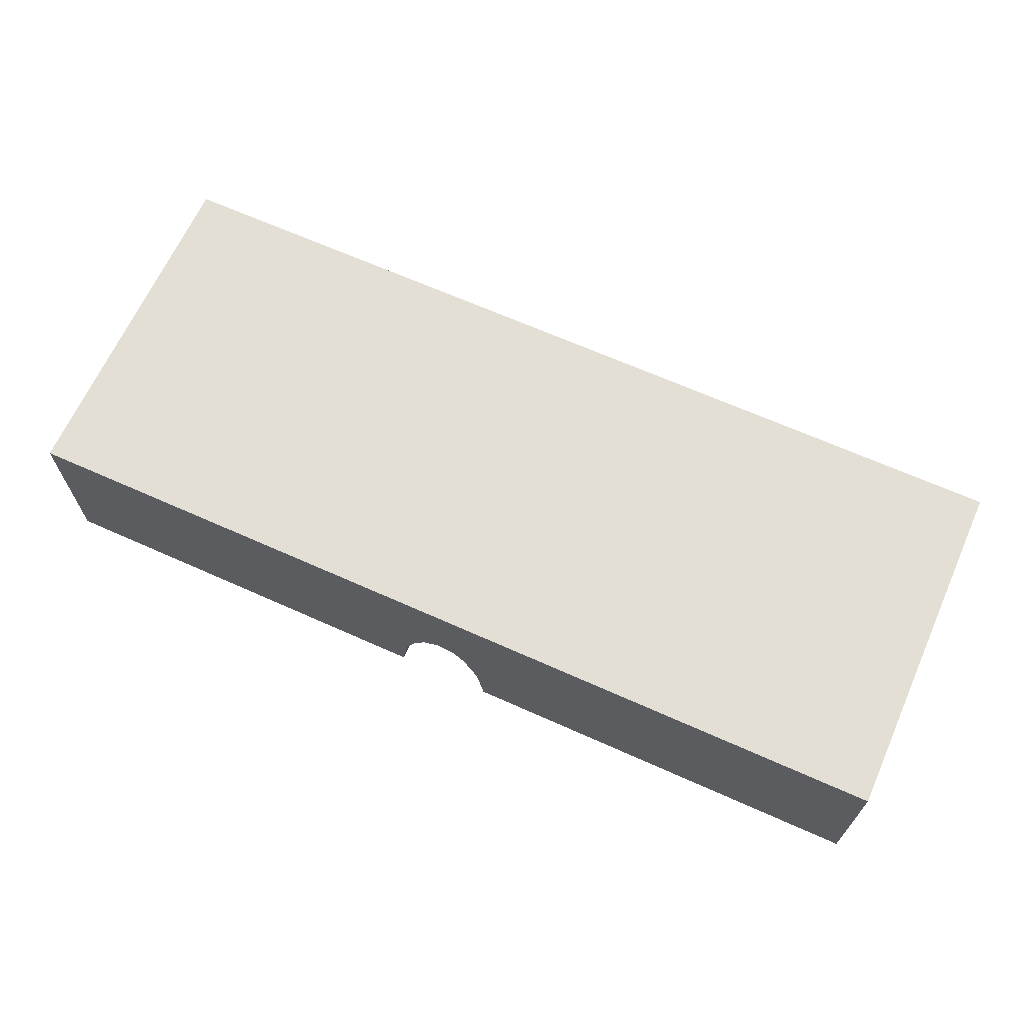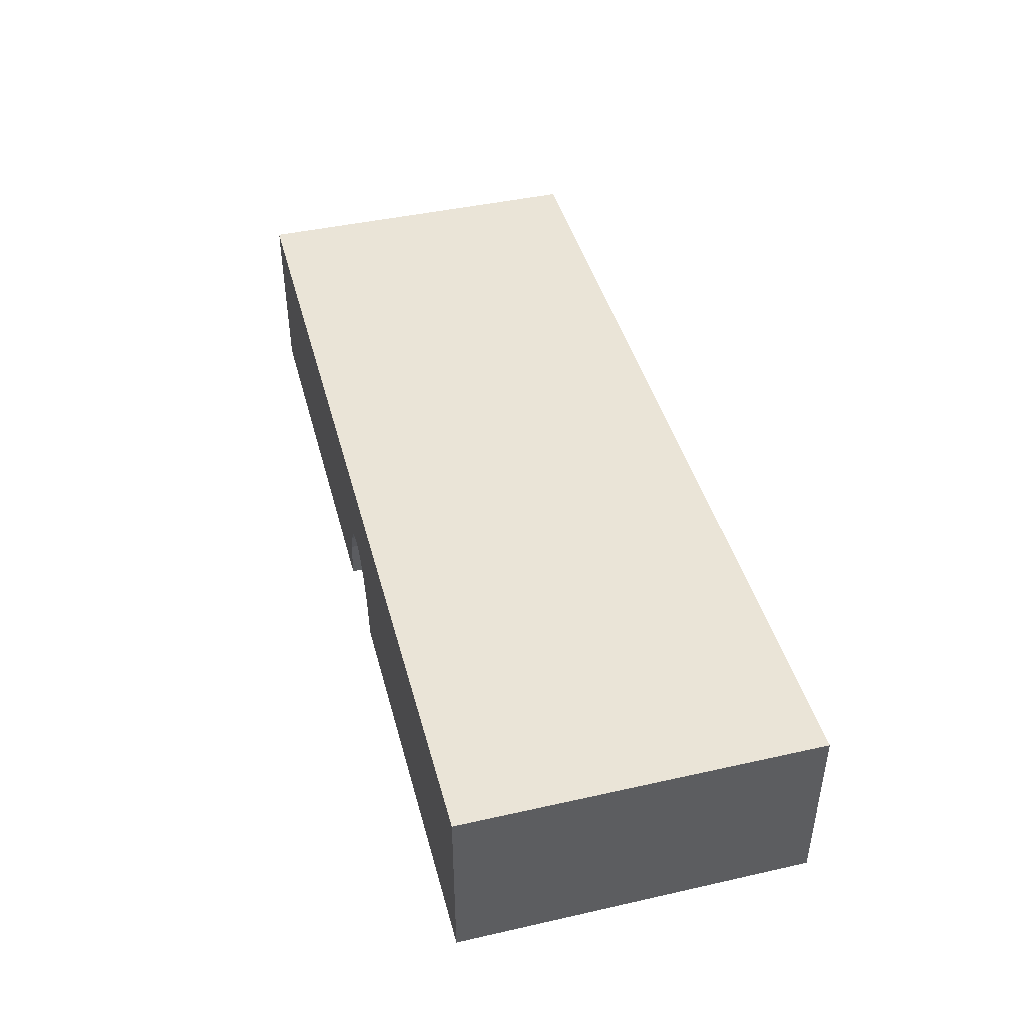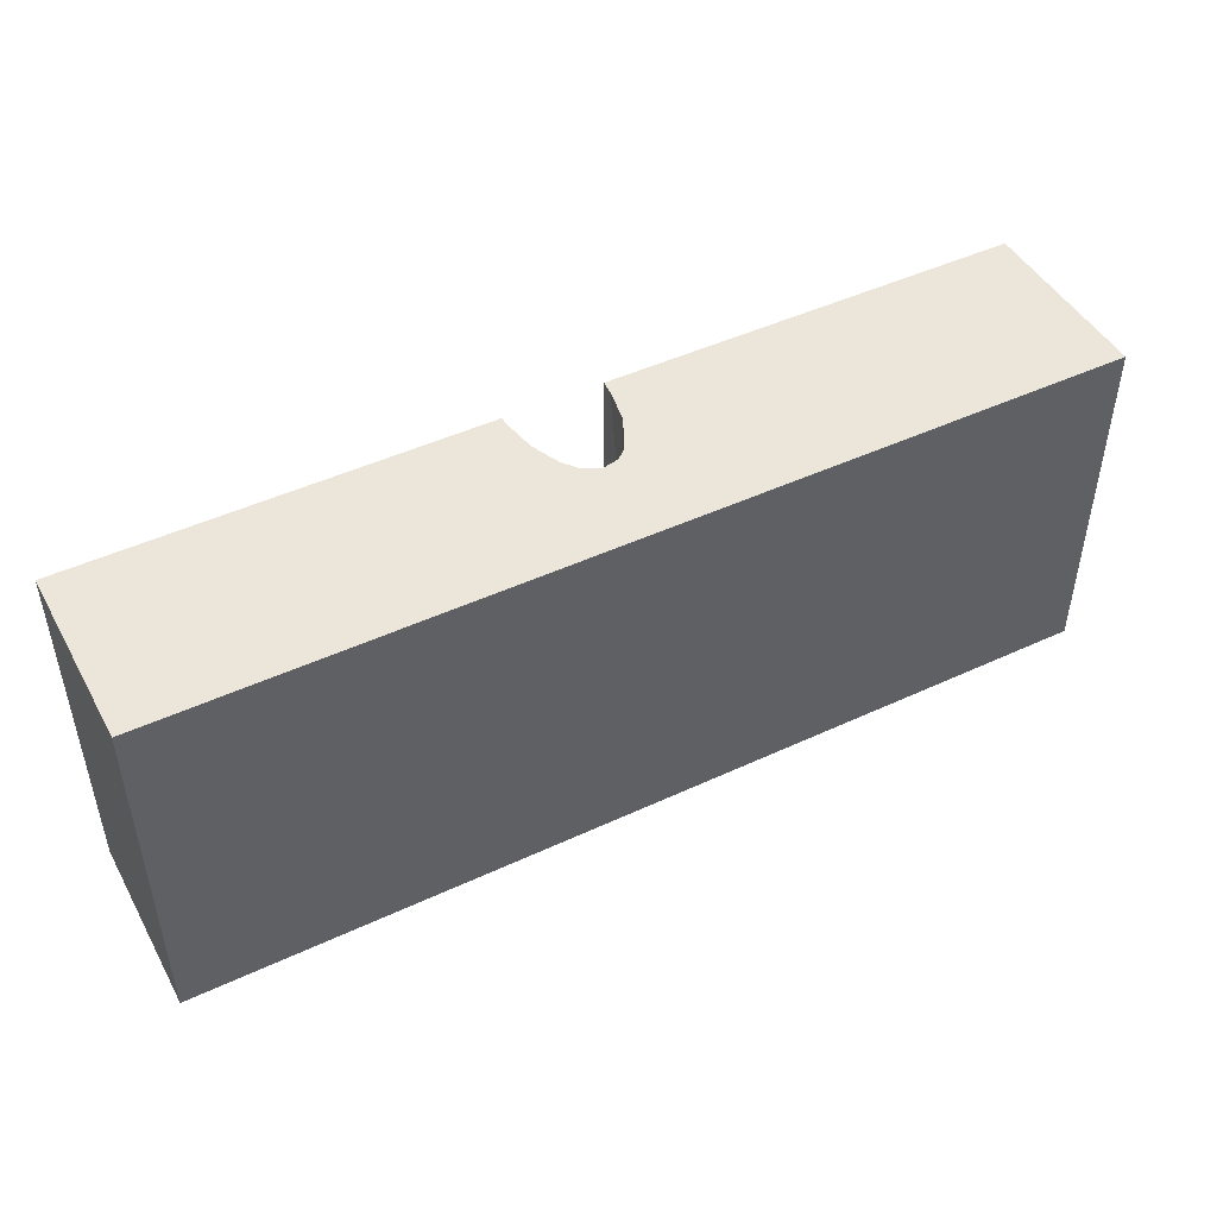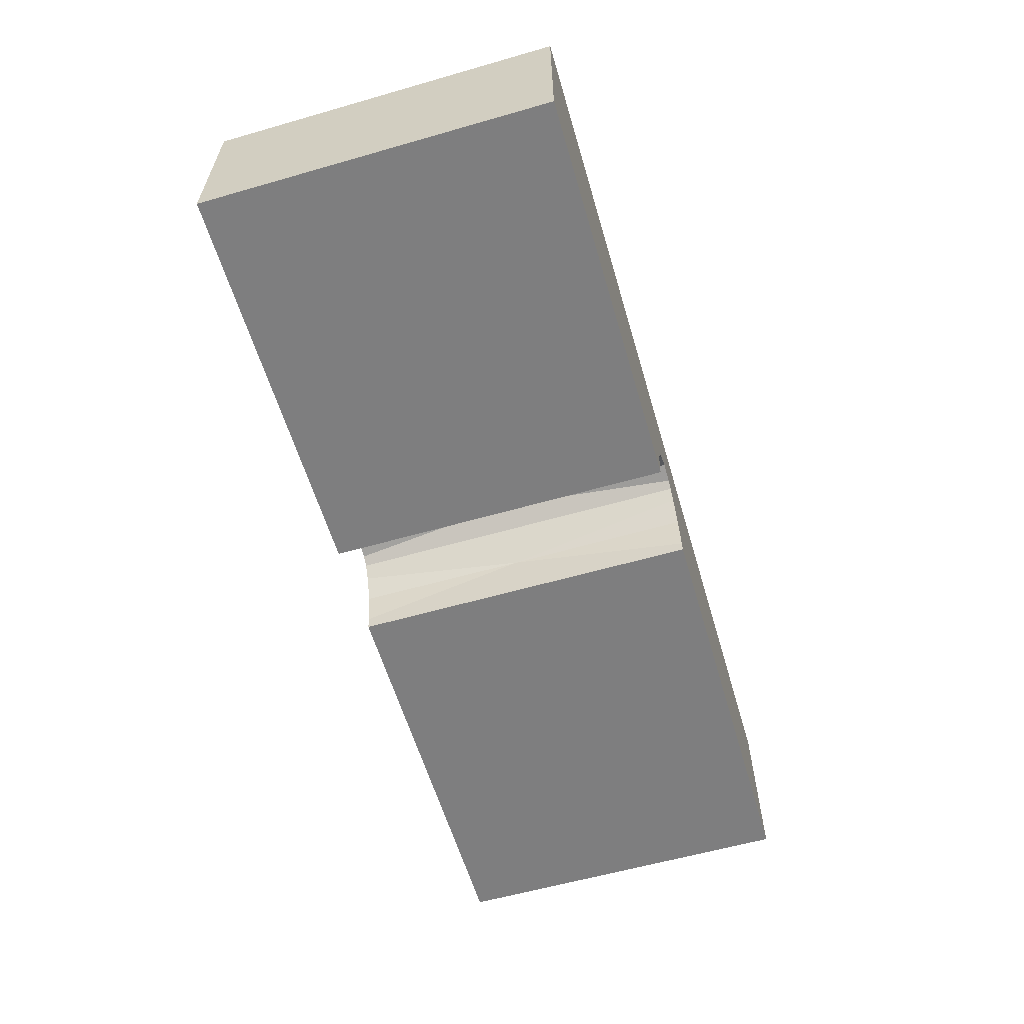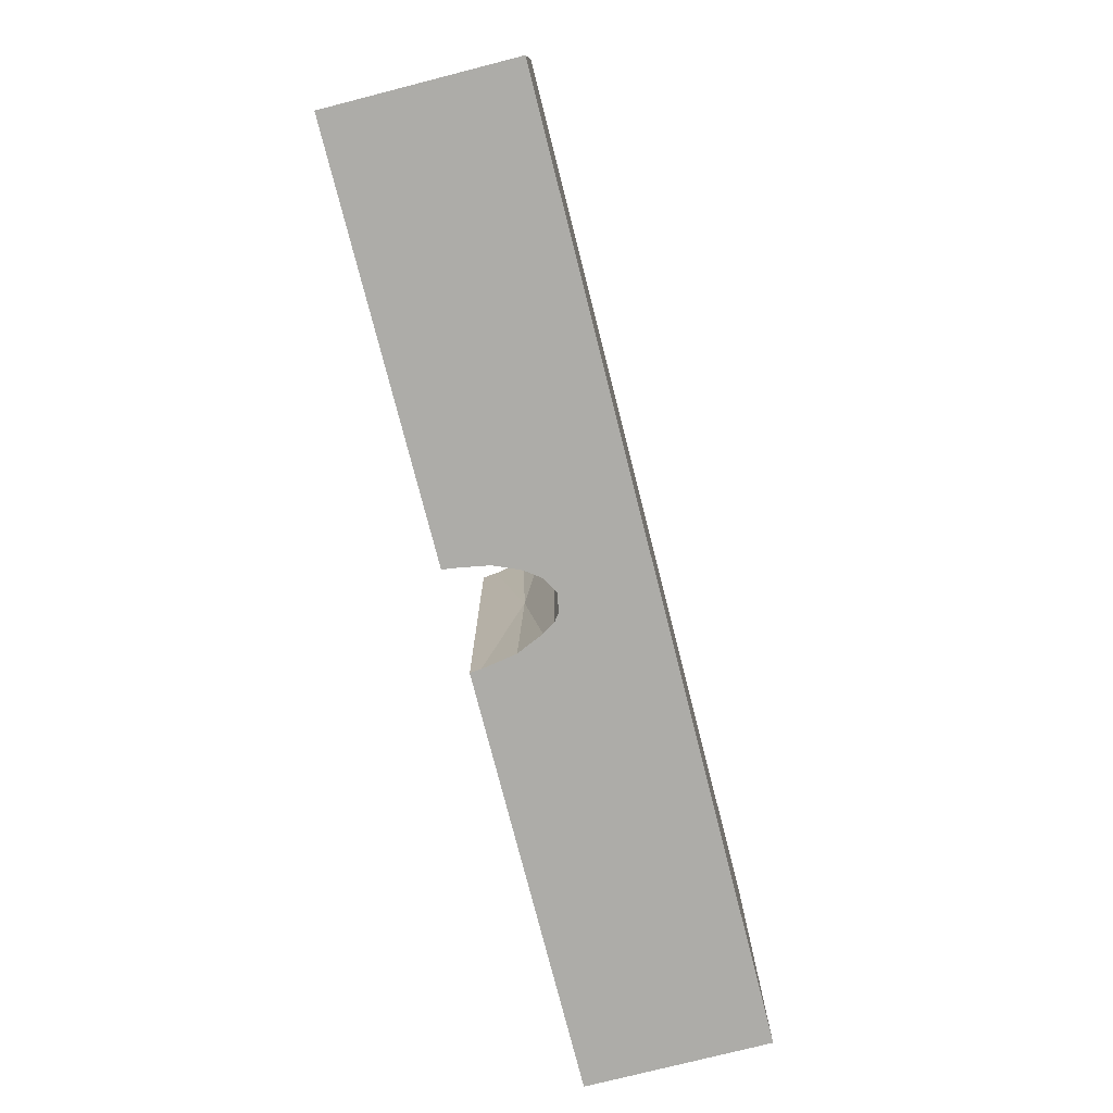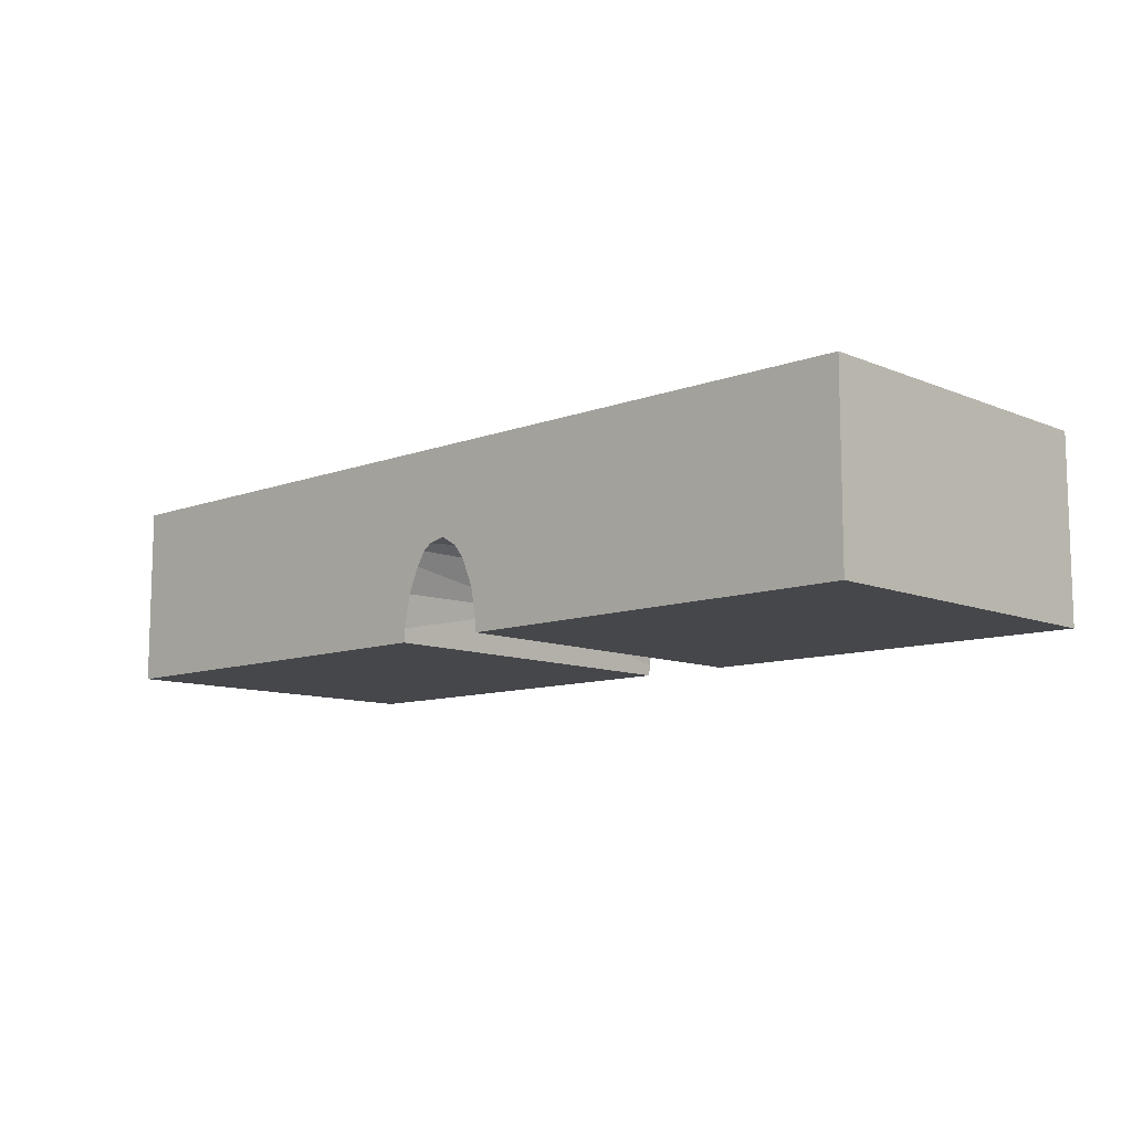
<metadata>
{"format":"obj","ext":"obj","renderer":"f3d","projection":"perspective","resolution":1024,"background":"white","views":[{"elev":66.3,"azim":-155.8,"up":"+Y"},{"elev":43.7,"azim":75.2,"up":"+Y"},{"elev":46.7,"azim":152.1,"up":"+Z"},{"elev":-59.5,"azim":106.4,"up":"+Y"},{"elev":-76.6,"azim":104.3,"up":"+Z"},{"elev":-10.2,"azim":43.5,"up":"+Y"}]}
</metadata>
<code>
o Cube.007_Cube.009
v 2.034 1.66 0.2562
v 0.1737 4.093 0.2562
v -1.595 2.005 0.2562
v 1.267 3.435 0.2562
v -18.45 7.327 7.016
v -18.45 7.327 -7.04
v 18.4 7.327 7.016
v 18.4 7.327 -7.04
v 1.395 2.895 7.016
v 0.9818 3.435 7.016
v 0.3012 3.845 7.016
v -1.5 1.881 7.016
v -1.723 0.5916 7.016
v 1.872 1.79 7.016
v -1.055 2.879 7.016
v -1.012 2.948 -7.04
v -0.7108 3.435 -7.04
v -0.7108 3.435 7.016
v -0.4095 3.659 -7.04
v -0.3666 3.691 7.016
v 2.106 0.4571 7.016
v 0.3114 3.825 -7.04
v 0.9592 3.435 -7.04
v 2.111 0.3618 -7.04
v -1.733 0.4795 -7.04
v -1.493 1.871 -7.04
v 1.859 1.8 -7.04
v 1.405 2.853 -7.04
v -1.771 0.05556 -7.04
v -2.598 0.05556 -7.04
v 18.4 0.05556 -7.04
v 18.4 0.05556 7.016
v 2.927 0.05556 -7.04
v 2.13 0.05556 7.016
v 2.927 0.05556 7.016
v -1.771 0.05556 7.016
v 2.13 0.05556 -7.04
v -18.45 0.05556 7.016
v -18.45 0.05556 -7.04
f 1 28 27
f 4 22 23
f 4 23 28
f 3 15 12
f 6 7 8
f 9 1 14
f 10 4 9
f 11 4 10
f 2 18 17
f 1 37 34
f 24 1 27
f 14 1 21
f 22 2 19
f 26 3 25
f 22 19 6
f 16 3 26
f 20 2 11
f 18 15 3
f 13 3 12
f 3 36 29
f 35 32 7
f 31 7 32
f 31 33 8
f 30 39 6
f 35 34 37
f 38 39 30
f 11 7 5
f 38 6 39
f 1 4 28
f 4 2 22
f 6 5 7
f 9 4 1
f 11 2 4
f 17 19 2
f 2 20 18
f 34 21 1
f 1 24 37
f 8 33 27
f 33 37 24
f 33 24 27
f 29 30 25
f 30 6 26
f 25 30 26
f 8 27 28
f 16 26 6
f 8 28 23
f 8 23 22
f 17 16 6
f 19 17 6
f 6 8 22
f 16 17 3
f 17 18 3
f 29 25 3
f 3 13 36
f 31 8 7
f 37 33 35
f 33 31 35
f 31 32 35
f 29 36 30
f 36 38 30
f 5 38 15
f 38 36 13
f 38 13 12
f 34 35 21
f 35 7 14
f 21 35 14
f 38 12 15
f 9 14 7
f 5 15 18
f 5 18 20
f 10 9 7
f 5 20 11
f 11 10 7
f 38 5 6

</code>
